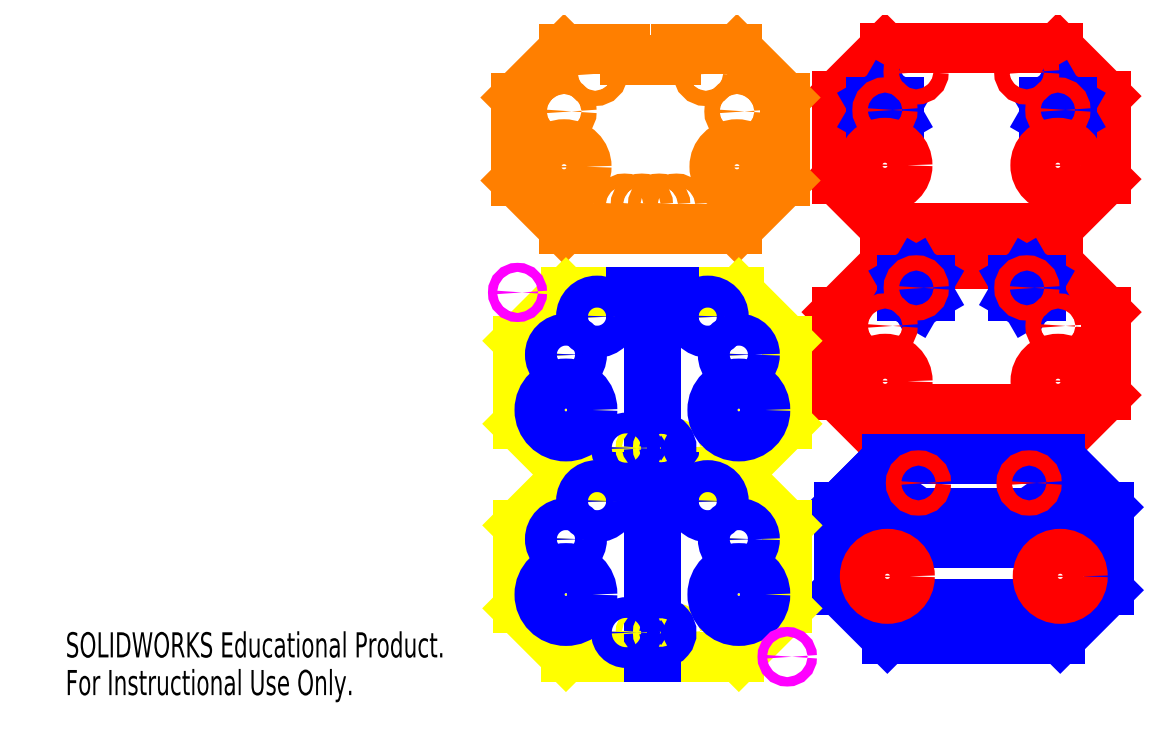
<metadata>
{"format":"dxf","ext":"dxf","renderer":"ezdxf+matplotlib","layout":"modelspace","background":"white","min_lineweight":24,"dpi":150}
</metadata>
<code>
0
SECTION
2
ENTITIES
0
LINE
8
CUT_ACRYLIC
10
118.5
20
68.66
30
0
11
143.5
21
68.66
31
0
0
LINE
8
CUT_ACRYLIC
10
143.5
20
68.66
30
0
11
150.5
21
75.66
31
0
0
LINE
8
CUT_ACRYLIC
10
150.5
20
75.66
30
0
11
150.5
21
87.66
31
0
0
LINE
8
CUT_ACRYLIC
10
150.5
20
87.66
30
0
11
143.5
21
94.66
31
0
0
LINE
8
CUT_ACRYLIC
10
143.5
20
94.66
30
0
11
118.5
21
94.66
31
0
0
LINE
8
CUT_ACRYLIC
10
118.5
20
94.66
30
0
11
111.5
21
87.66
31
0
0
LINE
8
CUT_ACRYLIC
10
111.5
20
87.66
30
0
11
111.5
21
75.66
31
0
0
LINE
8
CUT_ACRYLIC
10
111.5
20
75.66
30
0
11
118.5
21
68.66
31
0
0
LINE
8
CUT_ACRYLIC_RASTER
10
116.5
20
84.5
30
0
11
118.5
21
83.35
31
0
0
LINE
8
CUT_ACRYLIC_RASTER
10
118.5
20
83.35
30
0
11
120.5
21
84.5
31
0
0
LINE
8
CUT_ACRYLIC_RASTER
10
120.5
20
84.5
30
0
11
120.5
21
86.81
31
0
0
LINE
8
CUT_ACRYLIC_RASTER
10
120.5
20
86.81
30
0
11
118.5
21
87.97
31
0
0
LINE
8
CUT_ACRYLIC_RASTER
10
118.5
20
87.97
30
0
11
116.5
21
86.81
31
0
0
LINE
8
CUT_ACRYLIC_RASTER
10
116.5
20
86.81
30
0
11
116.5
21
84.5
31
0
0
LINE
8
CUT_ACRYLIC_RASTER
10
145.5
20
84.5
30
0
11
145.5
21
86.81
31
0
0
LINE
8
CUT_ACRYLIC_RASTER
10
145.5
20
86.81
30
0
11
143.5
21
87.97
31
0
0
LINE
8
CUT_ACRYLIC_RASTER
10
143.5
20
87.97
30
0
11
141.5
21
86.81
31
0
0
LINE
8
CUT_ACRYLIC_RASTER
10
141.5
20
86.81
30
0
11
141.5
21
84.5
31
0
0
LINE
8
CUT_ACRYLIC_RASTER
10
141.5
20
84.5
30
0
11
143.5
21
83.35
31
0
0
LINE
8
CUT_ACRYLIC_RASTER
10
143.5
20
83.35
30
0
11
145.5
21
84.5
31
0
0
LINE
8
CUT_ACRYLIC
10
118.5
20
37.43
30
0
11
143.5
21
37.43
31
0
0
LINE
8
CUT_ACRYLIC
10
143.5
20
37.43
30
0
11
150.5
21
44.43
31
0
0
LINE
8
CUT_ACRYLIC
10
150.5
20
44.43
30
0
11
150.5
21
56.43
31
0
0
LINE
8
CUT_ACRYLIC
10
150.5
20
56.43
30
0
11
143.5
21
63.43
31
0
0
LINE
8
CUT_ACRYLIC
10
143.5
20
63.43
30
0
11
118.5
21
63.43
31
0
0
LINE
8
CUT_ACRYLIC
10
118.5
20
63.43
30
0
11
111.5
21
56.43
31
0
0
LINE
8
CUT_ACRYLIC
10
111.5
20
56.43
30
0
11
111.5
21
44.43
31
0
0
LINE
8
CUT_ACRYLIC
10
111.5
20
44.43
30
0
11
118.5
21
37.43
31
0
0
LINE
8
CUT_ACRYLIC_RASTER
10
125
20
58.78
30
0
11
125
21
61.08
31
0
0
LINE
8
CUT_ACRYLIC_RASTER
10
125
20
61.08
30
0
11
123
21
62.24
31
0
0
LINE
8
CUT_ACRYLIC_RASTER
10
123
20
62.24
30
0
11
121
21
61.08
31
0
0
LINE
8
CUT_ACRYLIC_RASTER
10
121
20
61.08
30
0
11
121
21
58.78
31
0
0
LINE
8
CUT_ACRYLIC_RASTER
10
121
20
58.78
30
0
11
123
21
57.62
31
0
0
LINE
8
CUT_ACRYLIC_RASTER
10
123
20
57.62
30
0
11
125
21
58.78
31
0
0
LINE
8
CUT_ACRYLIC_RASTER
10
141
20
58.78
30
0
11
141
21
61.08
31
0
0
LINE
8
CUT_ACRYLIC_RASTER
10
141
20
61.08
30
0
11
139
21
62.24
31
0
0
LINE
8
CUT_ACRYLIC_RASTER
10
139
20
62.24
30
0
11
137
21
61.08
31
0
0
LINE
8
CUT_ACRYLIC_RASTER
10
137
20
61.08
30
0
11
137
21
58.78
31
0
0
LINE
8
CUT_ACRYLIC_RASTER
10
137
20
58.78
30
0
11
139
21
57.62
31
0
0
LINE
8
CUT_ACRYLIC_RASTER
10
139
20
57.62
30
0
11
141
21
58.78
31
0
0
LINE
8
CUT_ACRYLIC
10
125
20
42.43
30
0
11
137
21
42.43
31
0
0
LINE
8
CUT_ACRYLIC
10
125
20
42.43
30
0
11
125
21
39.43
31
0
0
LINE
8
CUT_ACRYLIC
10
125
20
39.43
30
0
11
137
21
39.43
31
0
0
LINE
8
CUT_ACRYLIC
10
137
20
42.43
30
0
11
137
21
39.43
31
0
0
LINE
8
CUT_ACRYLIC_RASTER
10
118.8
20
35.22
30
0
11
118.8
21
30.57
31
0
0
LINE
8
CUT_ACRYLIC_RASTER
10
118.8
20
30.57
30
0
11
123.3
21
27.38
31
0
0
LINE
8
CUT_ACRYLIC_RASTER
10
123.3
20
27.38
30
0
11
139.3
21
27.38
31
0
0
LINE
8
CUT_ACRYLIC_RASTER
10
139.3
20
27.38
30
0
11
143.8
21
30.57
31
0
0
LINE
8
CUT_ACRYLIC_RASTER
10
143.8
20
30.57
30
0
11
143.8
21
35.22
31
0
0
LINE
8
CUT_ACRYLIC_RASTER
10
143.8
20
35.22
30
0
11
118.8
21
35.22
31
0
0
LINE
8
CUT_ACRYLIC_RASTER
10
111.8
20
16.22
30
0
11
118.8
21
9.224
31
0
0
LINE
8
CUT_ACRYLIC_RASTER
10
125.3
20
14.22
30
0
11
137.3
21
14.22
31
0
0
LINE
8
CUT_ACRYLIC_RASTER
10
125.3
20
14.22
30
0
11
125.3
21
11.22
31
0
0
LINE
8
CUT_ACRYLIC_RASTER
10
125.3
20
11.22
30
0
11
137.3
21
11.22
31
0
0
LINE
8
CUT_ACRYLIC_RASTER
10
137.3
20
14.22
30
0
11
137.3
21
11.22
31
0
0
LINE
8
CUT_ACRYLIC_RASTER
10
118.8
20
9.224
30
0
11
143.8
21
9.224
31
0
0
LINE
8
CUT_ACRYLIC_RASTER
10
143.8
20
9.224
30
0
11
150.8
21
16.22
31
0
0
LINE
8
CUT_ACRYLIC_RASTER
10
150.8
20
16.22
30
0
11
150.8
21
28.22
31
0
0
LINE
8
CUT_ACRYLIC_RASTER
10
150.8
20
28.22
30
0
11
147.3
21
31.72
31
0
0
LINE
8
CUT_ACRYLIC_RASTER
10
147.3
20
31.72
30
0
11
145.8
21
30.22
31
0
0
LINE
8
CUT_ACRYLIC_RASTER
10
145.8
20
30.22
30
0
11
147.8
21
28.22
31
0
0
LINE
8
CUT_ACRYLIC_RASTER
10
147.8
20
28.22
30
0
11
147.8
21
25.07
31
0
0
LINE
8
CUT_ACRYLIC_RASTER
10
147.8
20
25.07
30
0
11
145.8
21
23.07
31
0
0
LINE
8
CUT_ACRYLIC_RASTER
10
145.8
20
23.07
30
0
11
116.8
21
23.07
31
0
0
LINE
8
CUT_ACRYLIC_RASTER
10
116.8
20
23.07
30
0
11
114.8
21
25.07
31
0
0
LINE
8
CUT_ACRYLIC_RASTER
10
114.8
20
25.07
30
0
11
114.8
21
28.22
31
0
0
LINE
8
CUT_ACRYLIC_RASTER
10
114.8
20
28.22
30
0
11
116.8
21
30.22
31
0
0
LINE
8
CUT_ACRYLIC_RASTER
10
116.8
20
30.22
30
0
11
115.3
21
31.72
31
0
0
LINE
8
CUT_ACRYLIC_RASTER
10
115.3
20
31.72
30
0
11
111.8
21
28.22
31
0
0
LINE
8
CUT_ACRYLIC_RASTER
10
111.8
20
28.22
30
0
11
111.8
21
16.22
31
0
0
LINE
8
CUT_FR4
10
72.07
20
68.45
30
0
11
97.07
21
68.45
31
0
0
LINE
8
CUT_FR4
10
97.07
20
68.45
30
0
11
104.1
21
75.45
31
0
0
LINE
8
CUT_FR4
10
104.1
20
75.45
30
0
11
104.1
21
87.45
31
0
0
LINE
8
CUT_FR4
10
104.1
20
87.45
30
0
11
97.07
21
94.45
31
0
0
LINE
8
CUT_FR4
10
72.07
20
94.45
30
0
11
65.07
21
87.45
31
0
0
LINE
8
CUT_FR4
10
65.07
20
87.45
30
0
11
65.07
21
75.45
31
0
0
LINE
8
CUT_FR4
10
65.07
20
75.45
30
0
11
72.07
21
68.45
31
0
0
LINE
8
CUT_FR4
10
80.87
20
94.45
30
0
11
80.87
21
92.95
31
0
0
LINE
8
CUT_FR4
10
80.87
20
92.95
30
0
11
88.27
21
92.95
31
0
0
LINE
8
CUT_FR4
10
88.27
20
94.45
30
0
11
88.27
21
92.95
31
0
0
LINE
8
CUT_FR4
10
72.07
20
94.45
30
0
11
80.87
21
94.45
31
0
0
LINE
8
CUT_FR4
10
88.27
20
94.45
30
0
11
97.07
21
94.45
31
0
0
LINE
8
CUT_COPPER
10
72.34
20
33.28
30
0
11
97.34
21
33.28
31
0
0
LINE
8
CUT_COPPER
10
97.34
20
33.28
30
0
11
104.3
21
40.28
31
0
0
LINE
8
CUT_COPPER
10
104.3
20
40.28
30
0
11
104.3
21
52.28
31
0
0
LINE
8
CUT_COPPER
10
104.3
20
52.28
30
0
11
97.34
21
59.28
31
0
0
LINE
8
CUT_COPPER
10
72.34
20
59.28
30
0
11
65.34
21
52.28
31
0
0
LINE
8
CUT_COPPER
10
65.34
20
52.28
30
0
11
65.34
21
40.28
31
0
0
LINE
8
CUT_COPPER
10
65.34
20
40.28
30
0
11
72.34
21
33.28
31
0
0
LINE
8
CUT_COPPER
10
81.69
20
59.28
30
0
11
81.69
21
57.78
31
0
0
LINE
8
CUT_COPPER
10
87.99
20
57.78
30
0
11
81.69
21
57.78
31
0
0
LINE
8
CUT_COPPER
10
87.99
20
59.28
30
0
11
87.99
21
57.78
31
0
0
LINE
8
CUT_COPPER
10
72.34
20
6.596
30
0
11
97.34
21
6.596
31
0
0
LINE
8
CUT_COPPER
10
97.34
20
6.596
30
0
11
104.3
21
13.6
31
0
0
LINE
8
CUT_COPPER
10
104.3
20
13.6
30
0
11
104.3
21
25.6
31
0
0
LINE
8
CUT_COPPER
10
104.3
20
25.6
30
0
11
97.34
21
32.6
31
0
0
LINE
8
CUT_COPPER
10
72.34
20
32.6
30
0
11
65.34
21
25.6
31
0
0
LINE
8
CUT_COPPER
10
65.34
20
25.6
30
0
11
65.34
21
13.6
31
0
0
LINE
8
CUT_COPPER
10
65.34
20
13.6
30
0
11
72.34
21
6.596
31
0
0
LINE
8
CUT_COPPER
10
81.69
20
32.6
30
0
11
81.69
21
31.1
31
0
0
LINE
8
CUT_COPPER
10
87.99
20
31.1
30
0
11
81.69
21
31.1
31
0
0
LINE
8
CUT_COPPER
10
87.99
20
32.6
30
0
11
87.99
21
31.1
31
0
0
LINE
8
CUT_COPPER
10
81.69
20
59.28
30
0
11
72.34
21
59.28
31
0
0
LINE
8
CUT_COPPER
10
97.34
20
59.28
30
0
11
87.99
21
59.28
31
0
0
LINE
8
CUT_COPPER
10
72.34
20
32.6
30
0
11
81.69
21
32.6
31
0
0
LINE
8
CUT_COPPER
10
87.99
20
32.6
30
0
11
97.34
21
32.6
31
0
0
LINE
8
CUT_COPPER_RASTER
10
81.69
20
59.28
30
0
11
87.99
21
59.28
31
0
0
LINE
8
CUT_COPPER_RASTER
10
87.99
20
57.78
30
0
11
85.32
21
57.78
31
0
0
LINE
8
CUT_COPPER_RASTER
10
87.99
20
59.28
30
0
11
87.99
21
57.78
31
0
0
LINE
8
CUT_COPPER_RASTER
10
85.32
20
57.78
30
0
11
85.32
21
38.06
31
0
0
LINE
8
CUT_COPPER_RASTER
10
87.99
20
59.28
30
0
11
81.69
21
59.28
31
0
0
LINE
8
CUT_COPPER_RASTER
10
81.69
20
59.28
30
0
11
81.69
21
57.78
31
0
0
LINE
8
CUT_COPPER_RASTER
10
81.69
20
57.78
30
0
11
84.36
21
57.78
31
0
0
LINE
8
CUT_COPPER_RASTER
10
84.36
20
57.78
30
0
11
84.36
21
33.28
31
0
0
LINE
8
CUT_COPPER_RASTER
10
84.36
20
33.28
30
0
11
85.32
21
33.28
31
0
0
LINE
8
CUT_COPPER_RASTER
10
85.32
20
35.49
30
0
11
85.32
21
33.28
31
0
0
LINE
8
CUT_COPPER_RASTER
10
81.69
20
32.6
30
0
11
87.99
21
32.6
31
0
0
LINE
8
CUT_COPPER_RASTER
10
87.99
20
31.1
30
0
11
85.32
21
31.1
31
0
0
LINE
8
CUT_COPPER_RASTER
10
87.99
20
32.6
30
0
11
87.99
21
31.1
31
0
0
LINE
8
CUT_COPPER_RASTER
10
85.32
20
31.1
30
0
11
85.32
21
11.38
31
0
0
LINE
8
CUT_COPPER_RASTER
10
87.99
20
32.6
30
0
11
81.69
21
32.6
31
0
0
LINE
8
CUT_COPPER_RASTER
10
81.69
20
32.6
30
0
11
81.69
21
31.1
31
0
0
LINE
8
CUT_COPPER_RASTER
10
81.69
20
31.1
30
0
11
84.36
21
31.1
31
0
0
LINE
8
CUT_COPPER_RASTER
10
84.36
20
31.1
30
0
11
84.36
21
6.596
31
0
0
LINE
8
CUT_COPPER_RASTER
10
84.36
20
6.596
30
0
11
85.32
21
6.596
31
0
0
LINE
8
CUT_COPPER_RASTER
10
85.32
20
8.807
30
0
11
85.32
21
6.596
31
0
0
CIRCLE
8
CUT_ACRYLIC
10
118.5
20
77.66
30
0
40
3.25
0
CIRCLE
8
CUT_ACRYLIC
10
143.5
20
77.66
30
0
40
3.25
0
CIRCLE
8
CUT_ACRYLIC
10
118.5
20
85.66
30
0
40
1.1
0
CIRCLE
8
CUT_ACRYLIC
10
143.5
20
85.66
30
0
40
1.1
0
CIRCLE
8
CUT_ACRYLIC
10
123
20
91.16
30
0
40
1.1
0
CIRCLE
8
CUT_ACRYLIC
10
139
20
91.16
30
0
40
1.1
0
CIRCLE
8
CUT_ACRYLIC
10
118.5
20
46.43
30
0
40
3.25
0
CIRCLE
8
CUT_ACRYLIC
10
143.5
20
46.43
30
0
40
3.25
0
CIRCLE
8
CUT_ACRYLIC
10
118.5
20
54.43
30
0
40
1.1
0
CIRCLE
8
CUT_ACRYLIC
10
143.5
20
54.43
30
0
40
1.1
0
CIRCLE
8
CUT_ACRYLIC
10
123
20
59.93
30
0
40
1.1
0
CIRCLE
8
CUT_ACRYLIC
10
139
20
59.93
30
0
40
1.1
0
CIRCLE
8
CUT_ACRYLIC
10
118.8
20
18.22
30
0
40
3.25
0
CIRCLE
8
CUT_ACRYLIC
10
143.8
20
18.22
30
0
40
3.25
0
CIRCLE
8
CUT_ACRYLIC
10
123.3
20
31.72
30
0
40
1.1
0
CIRCLE
8
CUT_ACRYLIC
10
139.3
20
31.72
30
0
40
1.1
0
CIRCLE
8
CUT_FR4
10
72.07
20
77.45
30
0
40
3.25
0
CIRCLE
8
CUT_FR4
10
97.07
20
77.45
30
0
40
3.25
0
CIRCLE
8
CUT_FR4
10
72.07
20
85.45
30
0
40
1.1
0
CIRCLE
8
CUT_FR4
10
97.07
20
85.45
30
0
40
1.1
0
CIRCLE
8
CUT_FR4
10
76.57
20
90.95
30
0
40
1.1
0
CIRCLE
8
CUT_FR4
10
92.57
20
90.95
30
0
40
1.1
0
CIRCLE
8
CUT_FR4
10
80.82
20
71.95
30
0
40
0.894
0
CIRCLE
8
CUT_FR4
10
83.32
20
71.95
30
0
40
0.894
0
CIRCLE
8
CUT_FR4
10
85.82
20
71.95
30
0
40
0.894
0
CIRCLE
8
CUT_FR4
10
88.32
20
71.95
30
0
40
0.894
0
CIRCLE
8
CUT_COPPER
10
72.34
20
42.28
30
0
40
3.25
0
CIRCLE
8
CUT_COPPER
10
97.34
20
42.28
30
0
40
3.25
0
CIRCLE
8
CUT_COPPER
10
72.34
20
50.28
30
0
40
1.1
0
CIRCLE
8
CUT_COPPER
10
97.34
20
50.28
30
0
40
1.1
0
CIRCLE
8
CUT_COPPER
10
76.84
20
55.78
30
0
40
1.1
0
CIRCLE
8
CUT_COPPER
10
92.84
20
55.78
30
0
40
1.1
0
CIRCLE
8
CUT_COPPER
10
81.09
20
36.78
30
0
40
0.45
0
CIRCLE
8
CUT_COPPER
10
83.59
20
36.78
30
0
40
0.45
0
CIRCLE
8
CUT_COPPER
10
86.09
20
36.78
30
0
40
0.45
0
CIRCLE
8
CUT_COPPER
10
88.59
20
36.78
30
0
40
0.45
0
CIRCLE
8
CUT_COPPER
10
72.34
20
15.6
30
0
40
3.25
0
CIRCLE
8
CUT_COPPER
10
97.34
20
15.6
30
0
40
3.25
0
CIRCLE
8
CUT_COPPER
10
72.34
20
23.6
30
0
40
1.1
0
CIRCLE
8
CUT_COPPER
10
97.34
20
23.6
30
0
40
1.1
0
CIRCLE
8
CUT_COPPER
10
76.84
20
29.1
30
0
40
1.1
0
CIRCLE
8
CUT_COPPER
10
92.84
20
29.1
30
0
40
1.1
0
CIRCLE
8
CUT_COPPER
10
81.09
20
10.1
30
0
40
0.45
0
CIRCLE
8
CUT_COPPER
10
83.59
20
10.1
30
0
40
0.45
0
CIRCLE
8
CUT_COPPER
10
86.09
20
10.1
30
0
40
0.45
0
CIRCLE
8
CUT_COPPER
10
88.59
20
10.1
30
0
40
0.45
0
CIRCLE
8
CUT_COPPER_RASTER
10
92.84
20
55.78
30
0
40
2.309
0
CIRCLE
8
CUT_COPPER_RASTER
10
97.34
20
50.28
30
0
40
2.309
0
CIRCLE
8
CUT_COPPER_RASTER
10
97.34
20
42.28
30
0
40
3.819
0
CIRCLE
8
CUT_COPPER_RASTER
10
72.34
20
42.28
30
0
40
3.819
0
CIRCLE
8
CUT_COPPER_RASTER
10
72.34
20
50.28
30
0
40
2.309
0
CIRCLE
8
CUT_COPPER_RASTER
10
76.84
20
55.78
30
0
40
2.309
0
ARC
8
CUT_COPPER_RASTER
10
86.09
20
36.78
30
0
40
1.5
50
239.2
51
120.8
0
CIRCLE
8
CUT_COPPER_RASTER
10
81.09
20
36.78
30
0
40
1.5
0
CIRCLE
8
CUT_COPPER_RASTER
10
92.84
20
29.1
30
0
40
2.309
0
CIRCLE
8
CUT_COPPER_RASTER
10
97.34
20
23.6
30
0
40
2.309
0
CIRCLE
8
CUT_COPPER_RASTER
10
97.34
20
15.6
30
0
40
3.819
0
CIRCLE
8
CUT_COPPER_RASTER
10
72.34
20
15.6
30
0
40
3.819
0
CIRCLE
8
CUT_COPPER_RASTER
10
72.34
20
23.6
30
0
40
2.309
0
CIRCLE
8
CUT_COPPER_RASTER
10
76.84
20
29.1
30
0
40
2.309
0
ARC
8
CUT_COPPER_RASTER
10
86.09
20
10.1
30
0
40
1.5
50
239.2
51
120.8
0
CIRCLE
8
CUT_COPPER_RASTER
10
81.09
20
10.1
30
0
40
1.5
0
CIRCLE
8
MARKER
10
65.34
20
59.28
30
0
40
0.657
0
CIRCLE
8
MARKER
10
104.3
20
6.596
30
0
40
0.682
0
MTEXT
8
0
10
0
20
10.13
30
0
40
3.633
41
0
71
     1
72
     1
1
SOLIDWORKS Educational Product.
7
SLDTEXTSTYLE0
73
     1
44
1
0
MTEXT
8
0
10
0
20
4.683
30
0
40
3.633
41
0
71
     1
72
     1
1
For Instructional Use Only.
7
SLDTEXTSTYLE0
73
     1
44
1
0
ENDSEC
0
EOF

</code>
